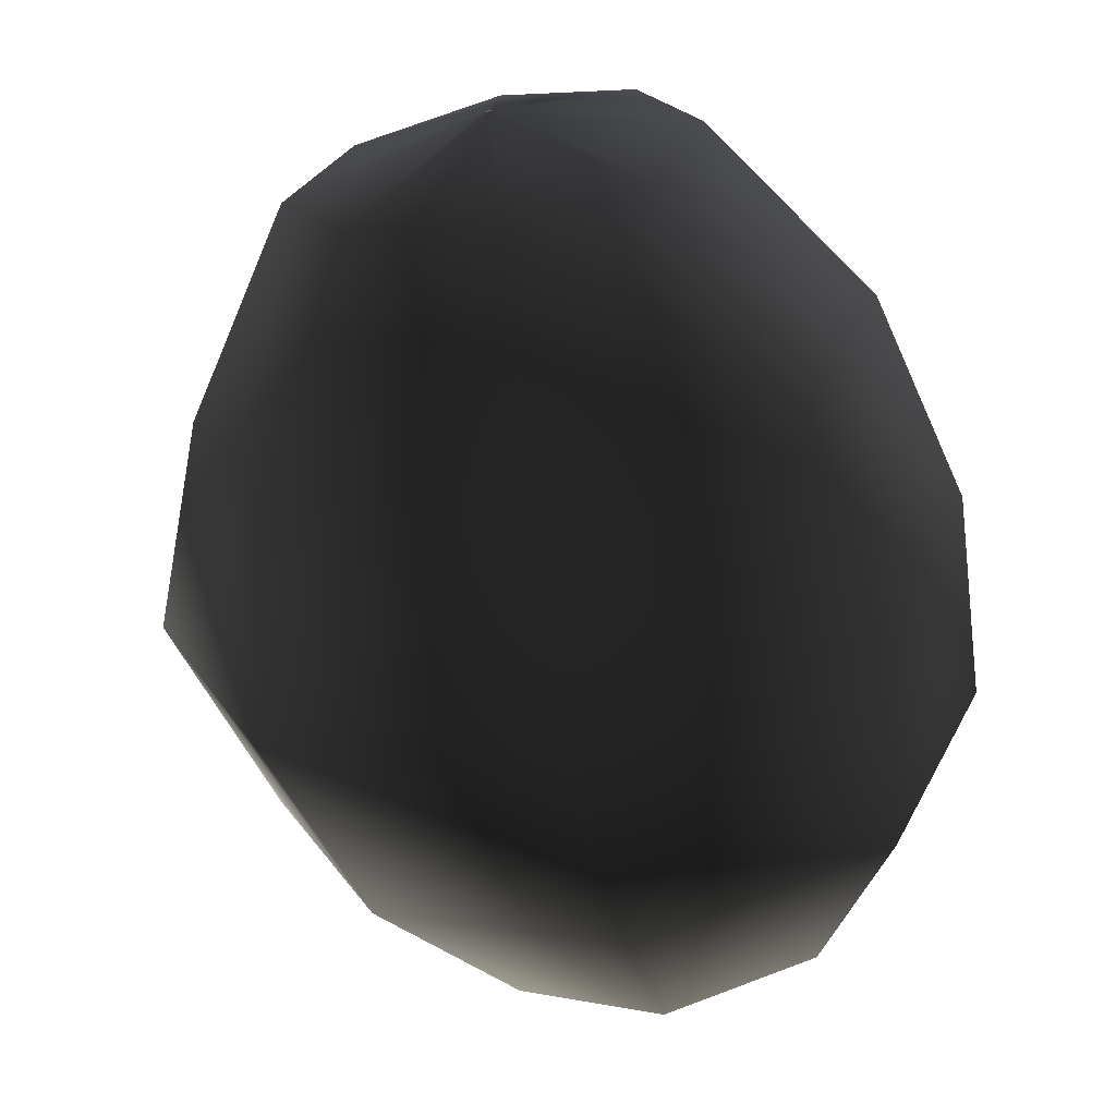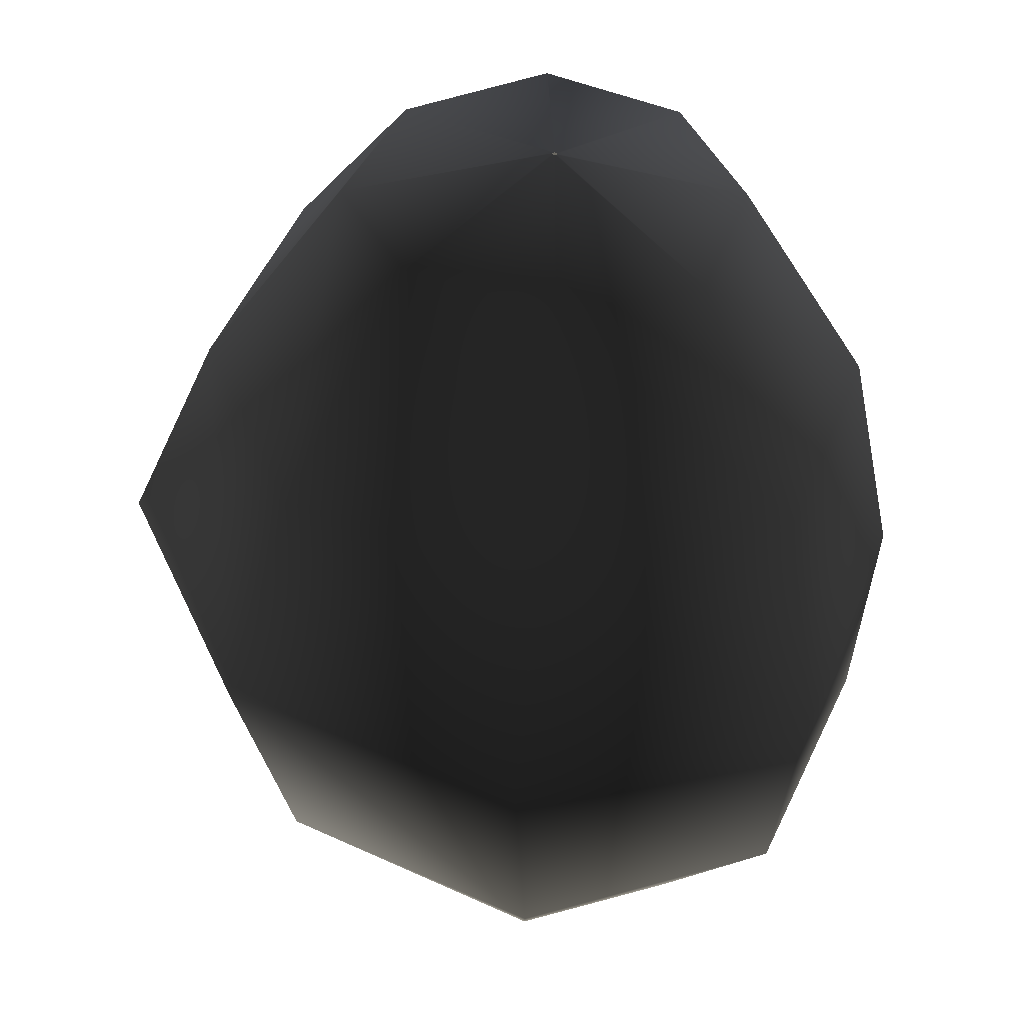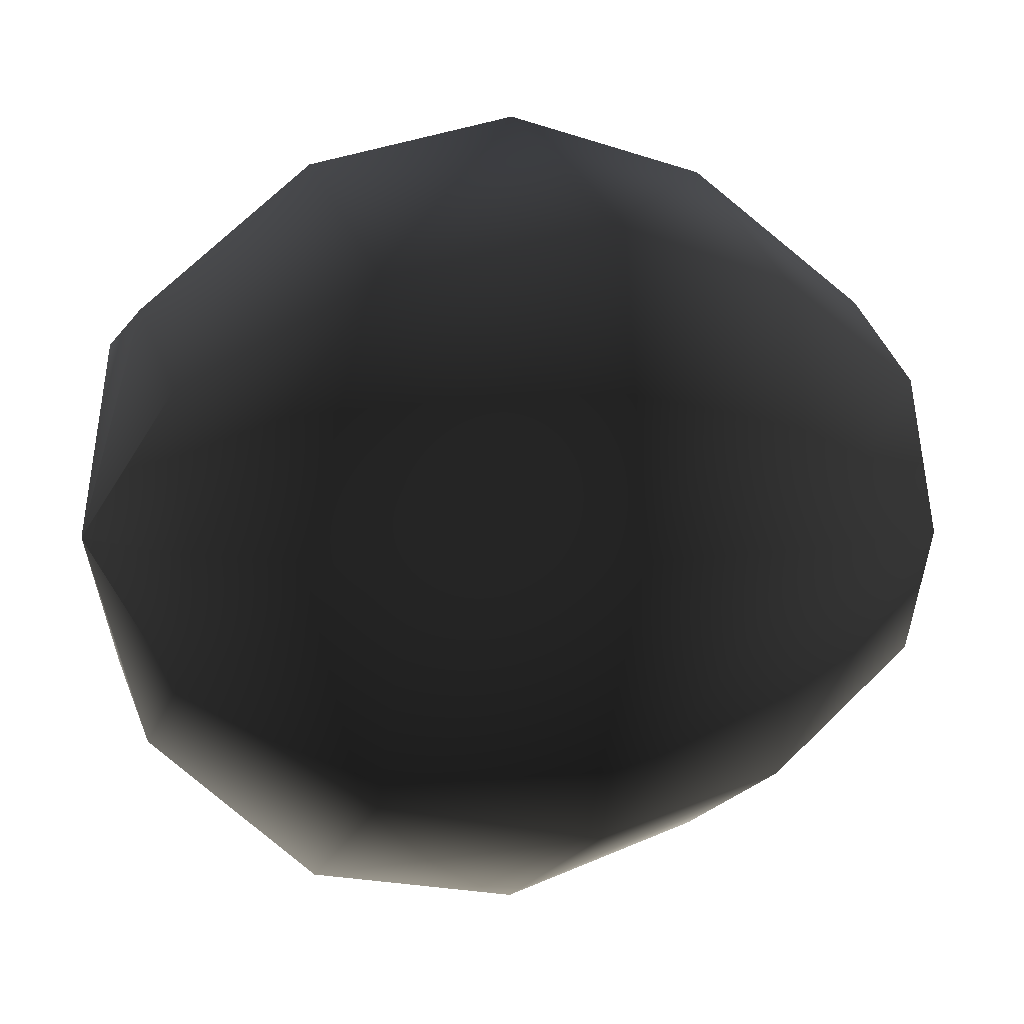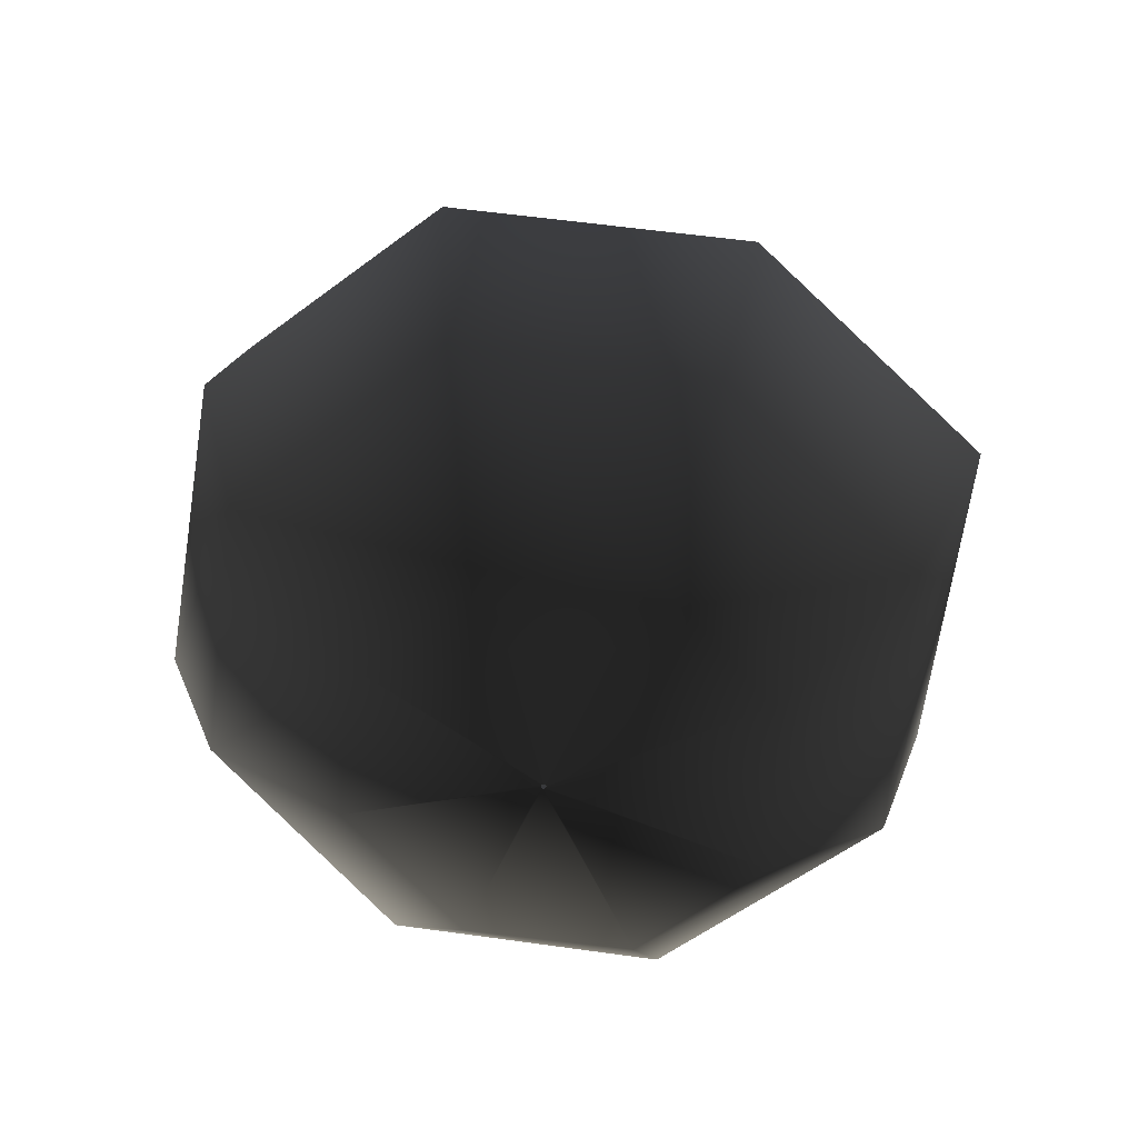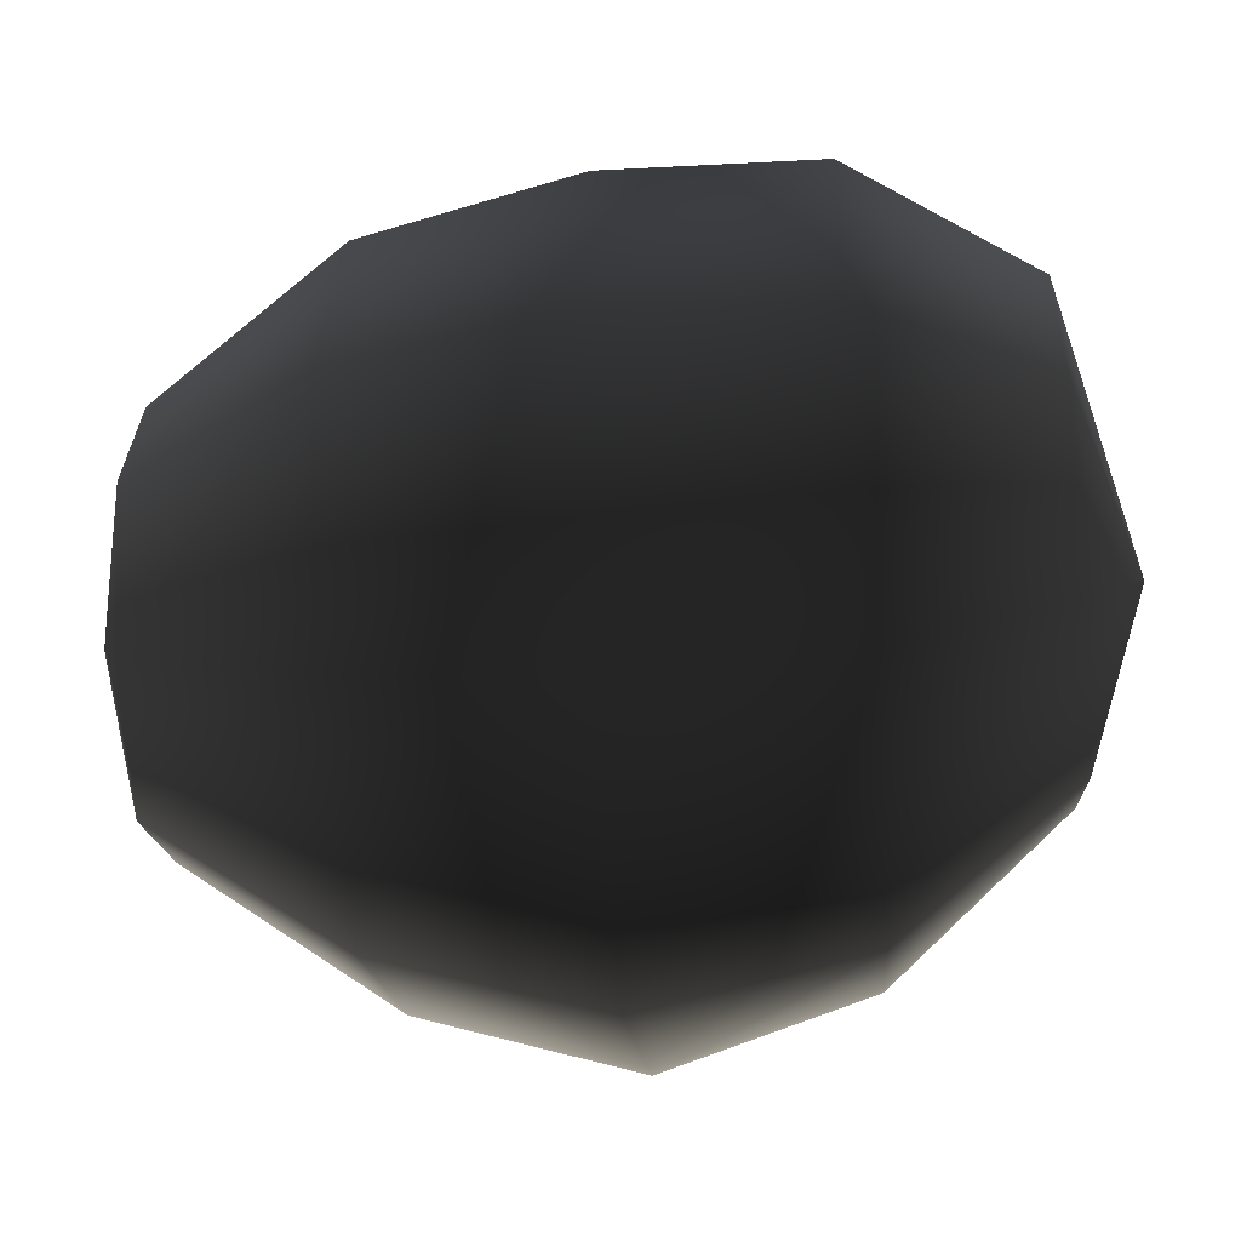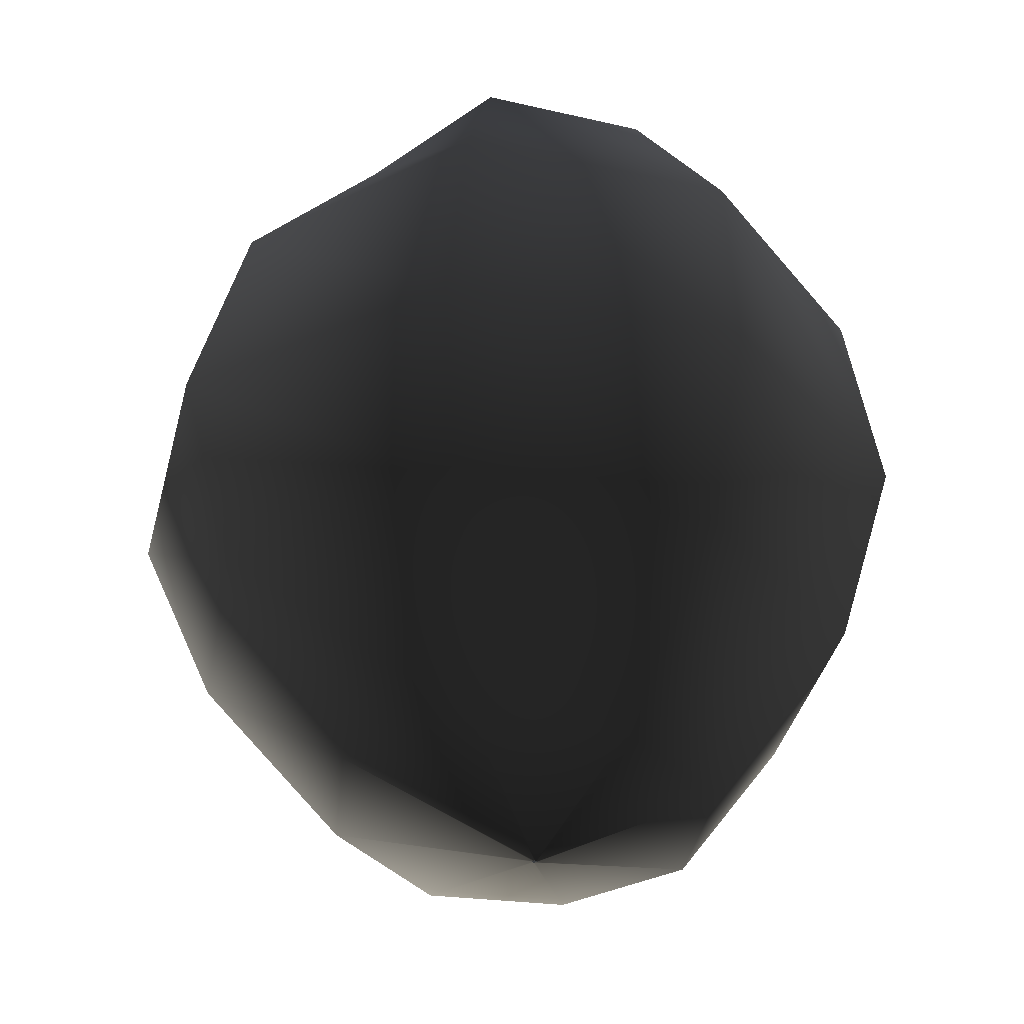
<metadata>
{"format":"obj","ext":"obj","renderer":"f3d","projection":"perspective","resolution":1024,"background":"white","views":[{"elev":-66.1,"azim":10.7,"up":"+Z"},{"elev":-50.5,"azim":-2.4,"up":"+Z"},{"elev":5.9,"azim":-108.3,"up":"+Z"},{"elev":-66.7,"azim":-119.0,"up":"+Y"},{"elev":-40.8,"azim":95.8,"up":"+Z"},{"elev":-36.1,"azim":55.6,"up":"+Y"}]}
</metadata>
<code>
v  0.02673 -5 0
v  2.096 -4.437 0.2239
v  1.446 -4.464 1.831
v  0.0189 -5 0.0189
v  2.531 -2.34 2.794
v  3.541 -2.341 0.05506
v  0.0189 -5 -0.0189
v  1.547 -4.397 -1.476
v  2.855 0.02159 3.163
v  4.109 0.01007 -0.06045
v  2.595 -2.314 -2.673
v  0 -5 -0.02673
v  0.015 -4.471 -2.134
v  2.961 0.02183 -3.265
v  -0.05111 -2.33 -3.753
v  -0.0189 -5 -0.0189
v  -1.521 -4.479 -1.478
v  -0.2131 0.02078 -4.435
v  -2.671 -2.324 -2.638
v  2.763 2.375 -2.95
v  3.959 2.341 -0.04201
v  0.00179 2.352 -4.059
v  -3.281 0.002973 -3.089
v  -2.248 -4.462 -0.03292
v  -3.696 -2.292 0.0233
v  -2.601 2.294 -2.736
v  -4.589 -0.02093 0.06474
v  0.08979 4.273 -2.384
v  1.765 4.298 -1.707
v  -1.462 4.233 -1.523
v  -3.789 2.259 -0.03245
v  -2.825 -2.318 2.883
v  -3.675 0.02095 3.487
v  -2.282 4.211 0.03102
v  -3.015 2.336 2.934
v  -0.0189 5 -0.0189
v  0 5 -0.02673
v  -0.02673 5 0
v  -1.729 4.276 1.734
v  -0.3383 0.03843 4.728
v  -0.06257 2.361 4.169
v  -0.0189 5 0.0189
v  0.07389 4.293 2.54
v  2.953 2.351 2.952
v  -0.1058 -2.358 4.116
v  -0.03072 -4.481 2.551
v  -1.603 -4.459 1.683
v  0 -5 0.02673
v  -0.0189 -5 0.0189
v  -0.02673 -5 0
v  2.088 4.293 2.069
v  0 5 0.02673
v  0.0189 5 0.0189
v  2.666 4.3 0.2069
v  0.02673 5 0
v  0.0189 5 -0.0189
g frm-sphere9
f 1 2 3
f 4 1 3
f 3 2 5
f 2 6 5
f 7 8 2
f 1 7 2
f 2 8 6
f 5 6 9
f 6 10 9
f 8 11 6
f 6 11 10
f 12 13 8
f 7 12 8
f 8 13 11
f 11 14 10
f 13 15 11
f 11 15 14
f 16 17 13
f 12 16 13
f 13 17 15
f 15 18 14
f 17 19 15
f 15 19 18
f 14 20 21
f 10 14 21
f 14 18 20
f 18 22 20
f 19 23 18
f 18 23 22
f 24 25 19
f 17 24 19
f 19 25 23
f 23 26 22
f 25 27 23
f 23 27 26
f 22 28 29
f 20 22 29
f 22 26 28
f 26 30 28
f 27 31 26
f 26 31 30
f 32 33 27
f 25 32 27
f 27 33 31
f 31 34 30
f 33 35 31
f 31 35 34
f 30 36 37
f 28 30 37
f 30 34 36
f 34 38 36
f 35 39 34
f 34 39 38
f 40 41 35
f 33 40 35
f 35 41 39
f 39 42 38
f 41 43 39
f 39 43 42
f 9 44 41
f 40 9 41
f 41 44 43
f 45 40 33
f 5 9 40
f 45 5 40
f 32 45 33
f 46 45 32
f 3 5 45
f 46 3 45
f 47 32 25
f 47 46 32
f 48 46 47
f 4 3 46
f 48 4 46
f 49 47 24
f 24 47 25
f 49 48 47
f 50 24 17
f 50 49 24
f 16 50 17
f 44 51 43
f 43 52 42
f 43 51 52
f 51 53 52
f 20 29 54
f 21 20 54
f 21 54 51
f 54 29 55
f 10 21 44
f 44 21 51
f 51 54 53
f 54 55 53
f 9 10 44
f 29 56 55
f 28 37 56
f 29 28 56

</code>
